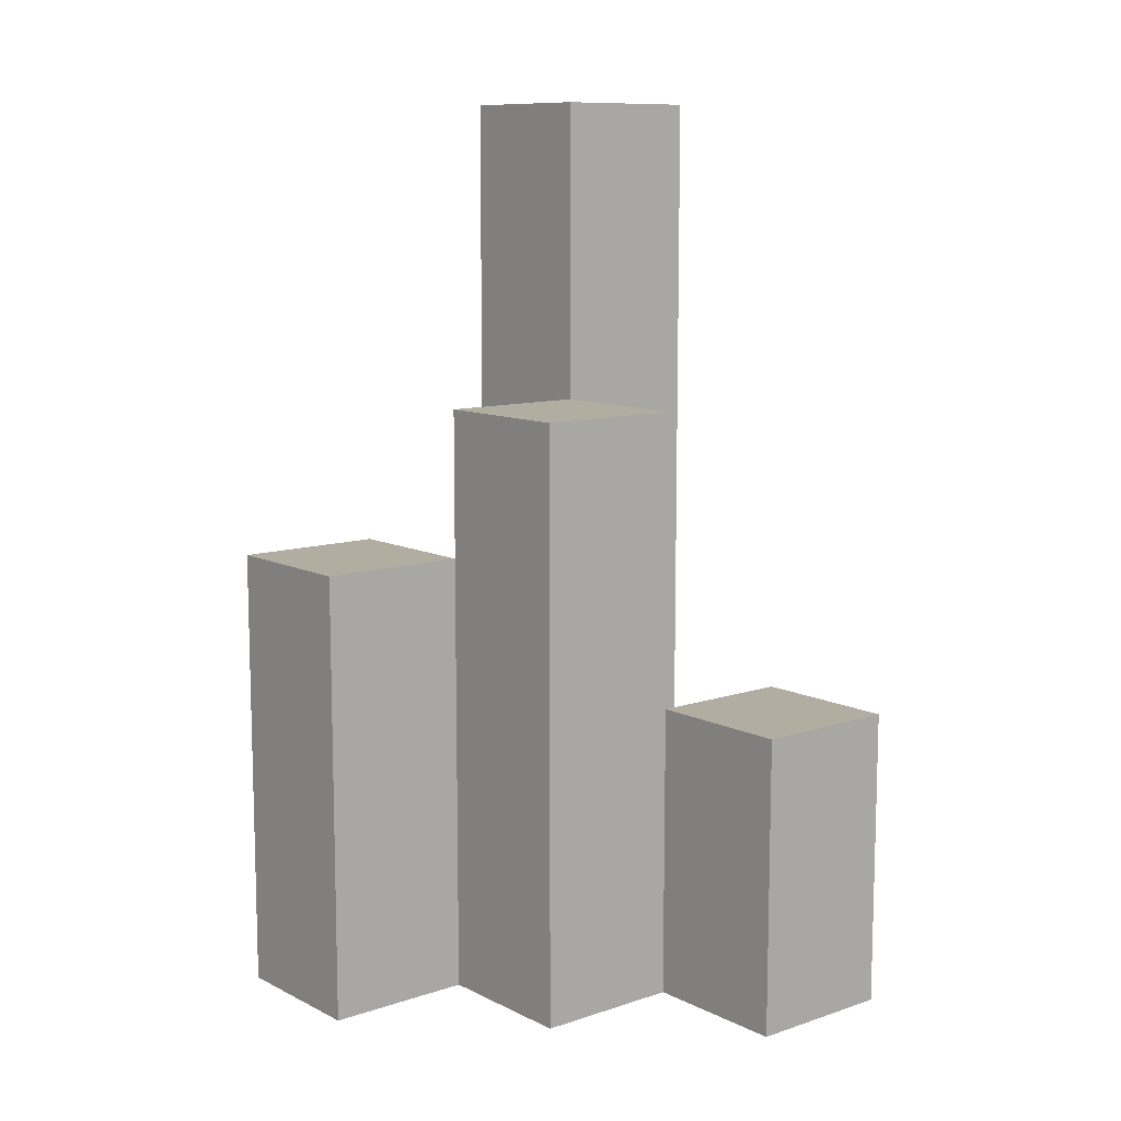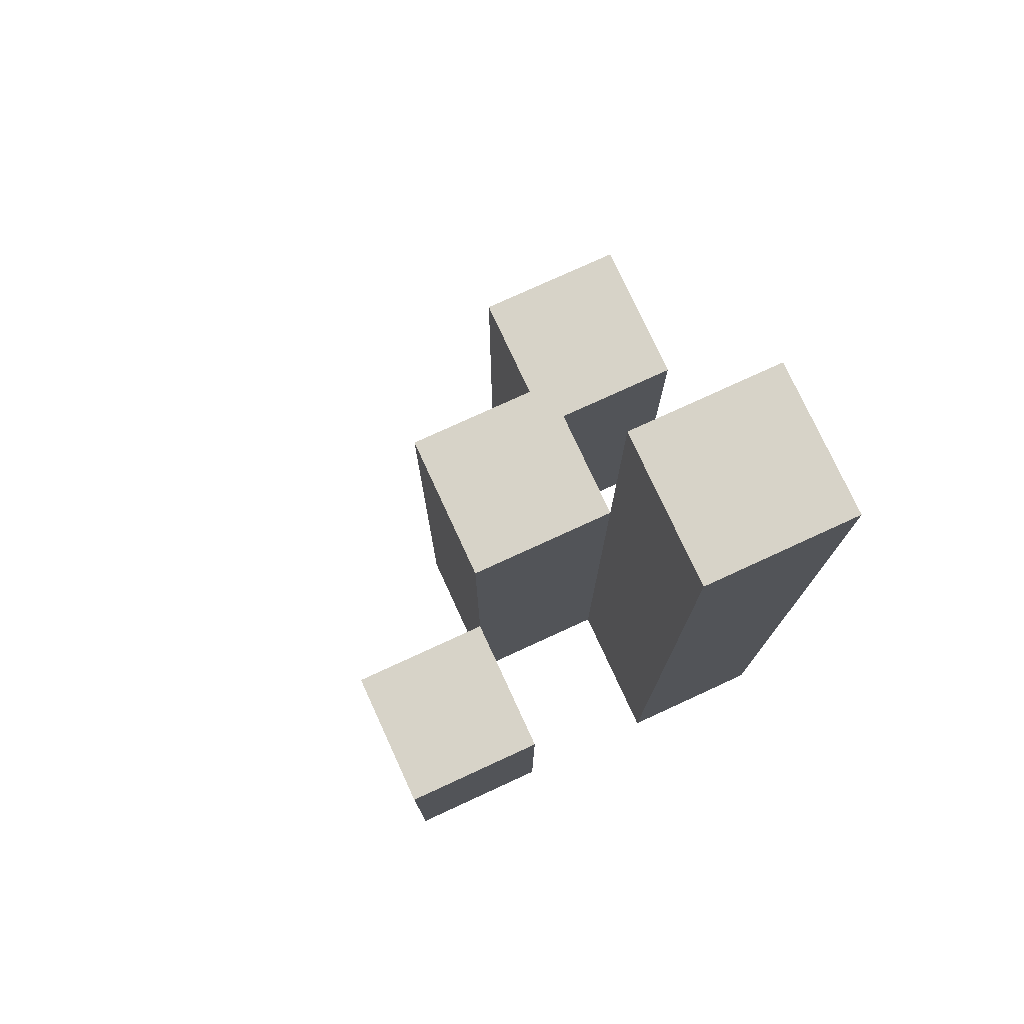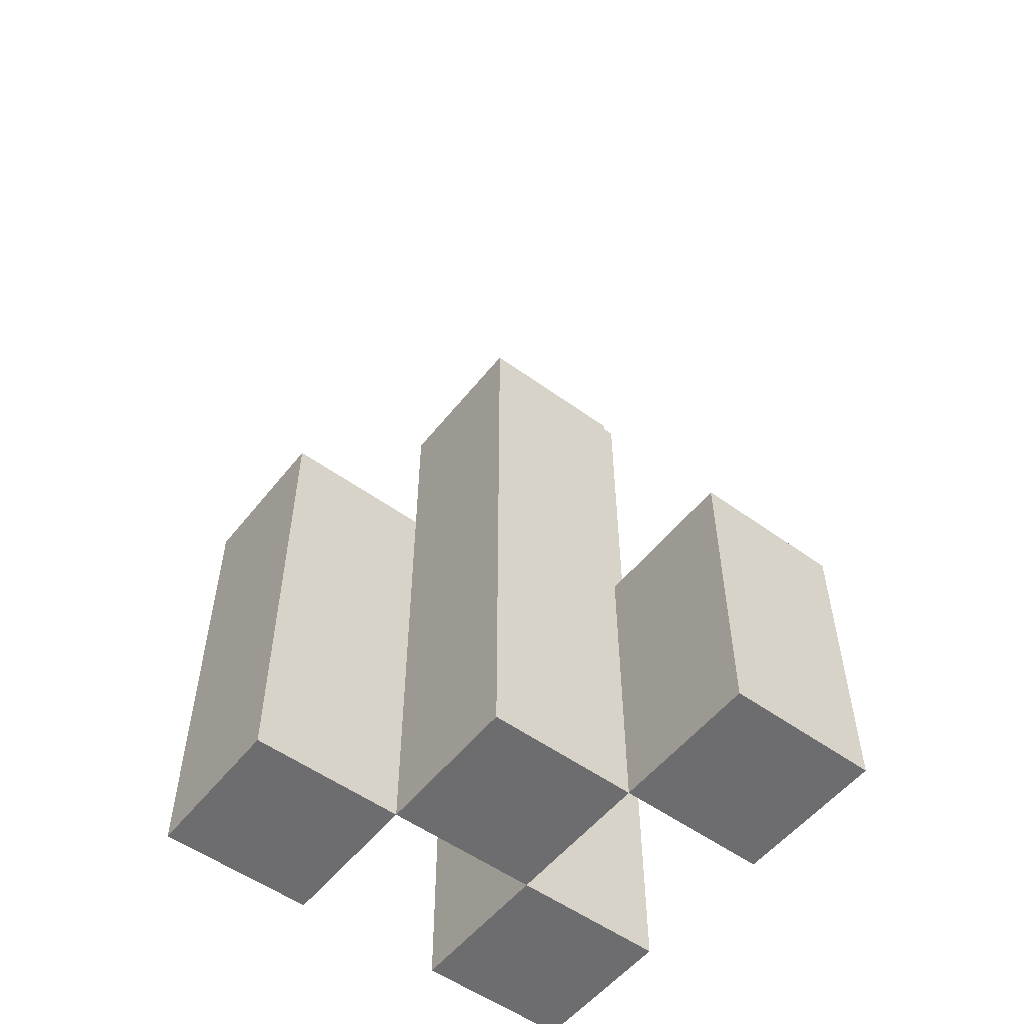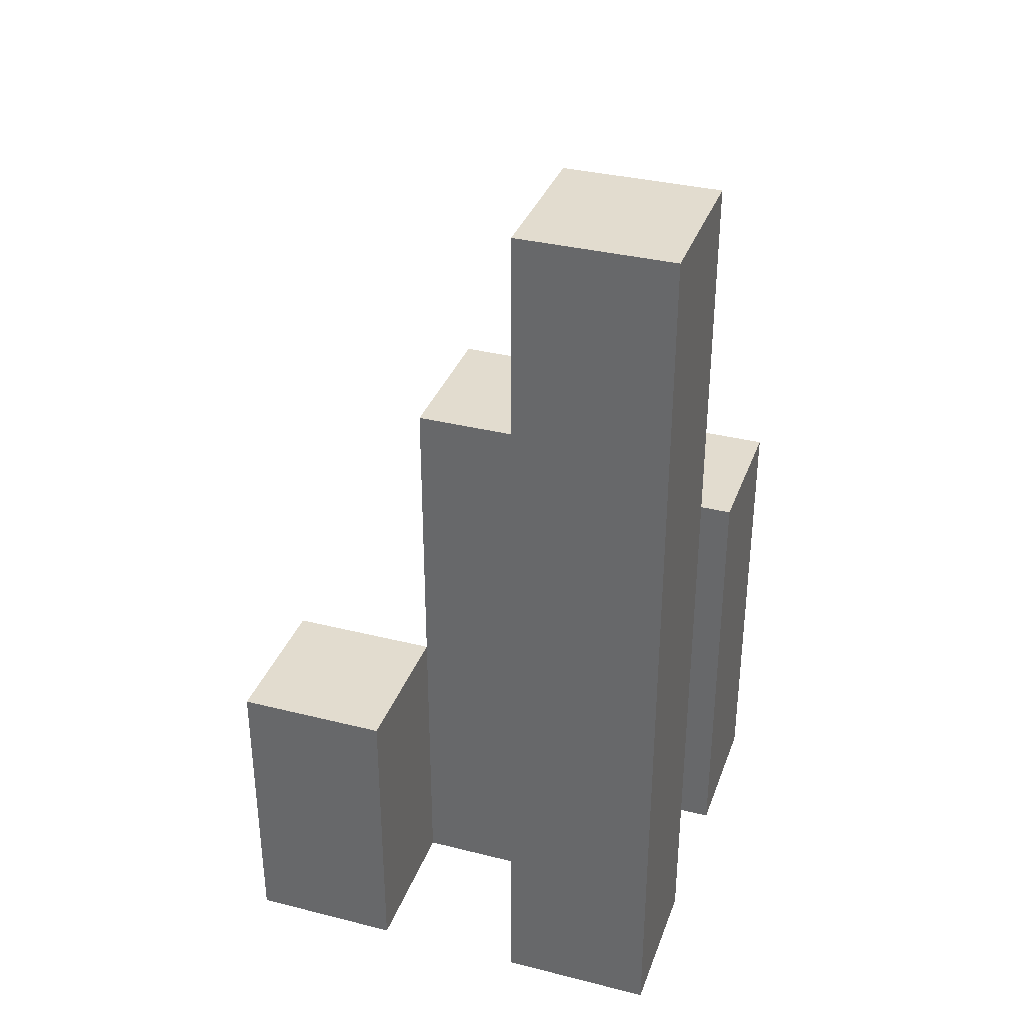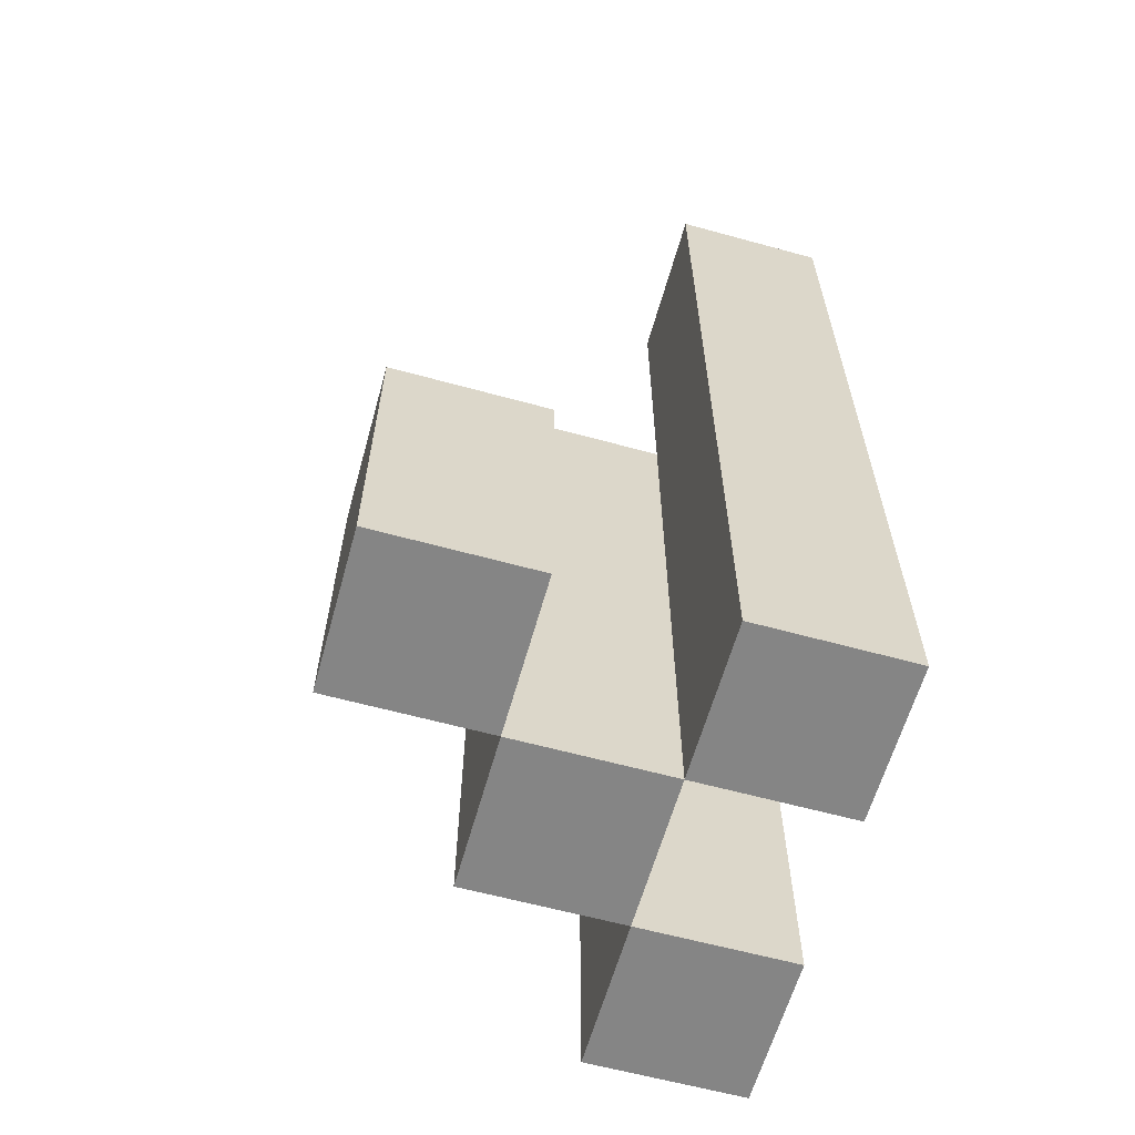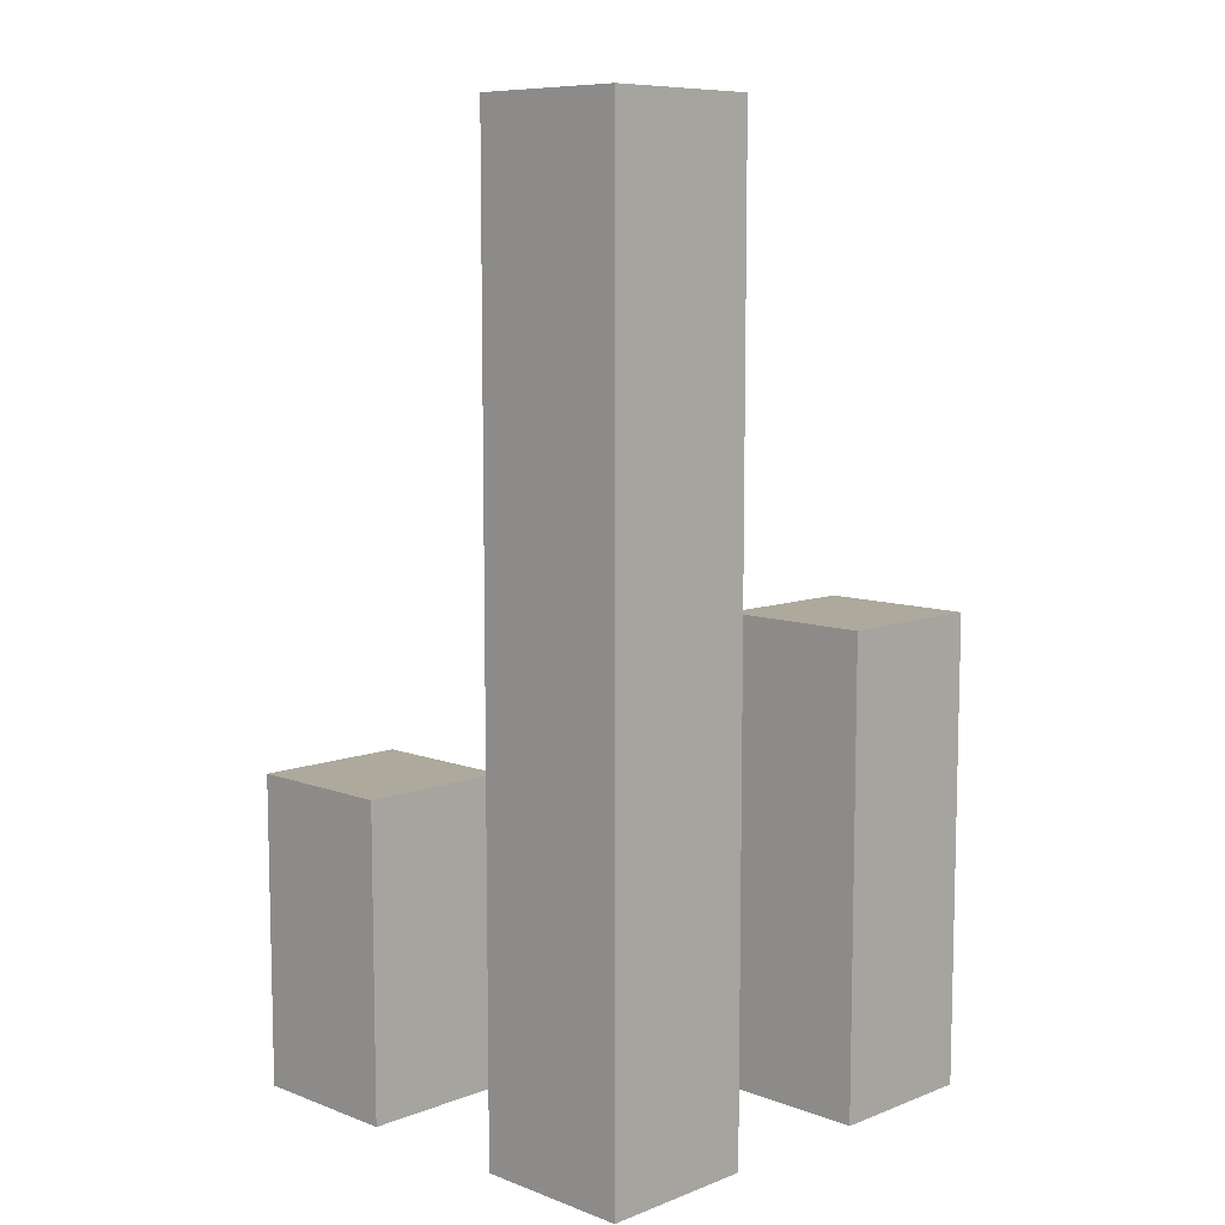
<metadata>
{"format":"obj","ext":"obj","renderer":"f3d","projection":"perspective","resolution":1024,"background":"white","views":[{"elev":10.4,"azim":140.5,"up":"+Y"},{"elev":76.5,"azim":-114.7,"up":"+Y"},{"elev":-54.1,"azim":142.4,"up":"+Y"},{"elev":34.6,"azim":-71.4,"up":"+Y"},{"elev":-61.7,"azim":-105.6,"up":"+Y"},{"elev":8.8,"azim":-45.3,"up":"+Y"}]}
</metadata>
<code>
o
v 17.3 0.9 5.4
v 17.3 0.9 5.3
v 17.3 0.9 5.2
v 17.3 0.9 5.1
v 17.3 1 5.2
v 17.3 1 5.1
v 17.3 1.1 5.2
v 17.3 1.1 5.1
v 17.3 1.4 5.4
v 17.3 1.4 5.3
v 17.3 1.5 5.4
v 17.3 1.5 5.3
v 17.4 0.9 5.3
v 17.4 0.9 5.2
v 17.4 1 5.2
v 17.4 1.1 5.2
v 17.4 1.2 5.3
v 17.4 1.2 5.2
v 17.4 1.3 5.3
v 17.4 1.3 5.2
v 17.5 0.9 5.4
v 17.5 0.9 5.3
v 17.5 1.1 5.4
v 17.5 1.1 5.3
v 17.5 1.2 5.4
v 17.5 1.2 5.3
v 17.4 0.9 5.4
v 17.4 0.9 5.3
v 17.4 0.9 5.2
v 17.4 0.9 5.1
v 17.4 1 5.2
v 17.4 1 5.1
v 17.4 1.1 5.2
v 17.4 1.1 5.1
v 17.4 1.2 5.3
v 17.4 1.3 5.3
v 17.4 1.4 5.4
v 17.4 1.4 5.3
v 17.4 1.5 5.4
v 17.4 1.5 5.3
v 17.5 0.9 5.3
v 17.5 0.9 5.2
v 17.5 1.1 5.3
v 17.5 1.2 5.3
v 17.5 1.2 5.2
v 17.5 1.3 5.3
v 17.5 1.3 5.2
v 17.6 0.9 5.4
v 17.6 0.9 5.3
v 17.6 1.1 5.4
v 17.6 1.1 5.3
v 17.6 1.2 5.4
v 17.6 1.2 5.3
v 17.3 0.9 5.4
v 17.3 1.4 5.4
v 17.3 1.5 5.4
v 17.4 0.9 5.4
v 17.4 1.4 5.4
v 17.4 1.5 5.4
v 17.5 0.9 5.4
v 17.5 1.1 5.4
v 17.5 1.2 5.4
v 17.6 0.9 5.4
v 17.6 1.1 5.4
v 17.6 1.2 5.4
v 17.4 0.9 5.3
v 17.4 1.2 5.3
v 17.4 1.3 5.3
v 17.5 0.9 5.3
v 17.5 1.1 5.3
v 17.5 1.2 5.3
v 17.5 1.3 5.3
v 17.3 0.9 5.2
v 17.3 1 5.2
v 17.3 1.1 5.2
v 17.4 0.9 5.2
v 17.4 1 5.2
v 17.4 1.1 5.2
v 17.3 0.9 5.3
v 17.3 1.4 5.3
v 17.3 1.5 5.3
v 17.4 0.9 5.3
v 17.4 1.2 5.3
v 17.4 1.3 5.3
v 17.4 1.4 5.3
v 17.4 1.5 5.3
v 17.5 0.9 5.3
v 17.5 1.1 5.3
v 17.5 1.2 5.3
v 17.6 0.9 5.3
v 17.6 1.1 5.3
v 17.6 1.2 5.3
v 17.4 0.9 5.2
v 17.4 1 5.2
v 17.4 1.1 5.2
v 17.4 1.2 5.2
v 17.4 1.3 5.2
v 17.5 0.9 5.2
v 17.5 1.2 5.2
v 17.5 1.3 5.2
v 17.3 0.9 5.1
v 17.3 1 5.1
v 17.3 1.1 5.1
v 17.4 0.9 5.1
v 17.4 1 5.1
v 17.4 1.1 5.1
v 17.3 0.9 5.4
v 17.4 0.9 5.4
v 17.5 0.9 5.4
v 17.6 0.9 5.4
v 17.3 0.9 5.3
v 17.4 0.9 5.3
v 17.5 0.9 5.3
v 17.6 0.9 5.3
v 17.3 0.9 5.2
v 17.4 0.9 5.2
v 17.5 0.9 5.2
v 17.3 0.9 5.1
v 17.4 0.9 5.1
v 17.3 1.1 5.2
v 17.4 1.1 5.2
v 17.3 1.1 5.1
v 17.4 1.1 5.1
v 17.5 1.2 5.4
v 17.6 1.2 5.4
v 17.5 1.2 5.3
v 17.6 1.2 5.3
v 17.4 1.3 5.3
v 17.5 1.3 5.3
v 17.4 1.3 5.2
v 17.5 1.3 5.2
v 17.3 1.5 5.4
v 17.4 1.5 5.4
v 17.3 1.5 5.3
v 17.4 1.5 5.3
f 5 4 3
f 6 4 5
f 7 6 5
f 8 6 7
f 9 2 1
f 10 2 9
f 11 10 9
f 12 10 11
f 15 14 13
f 16 15 13
f 17 16 13
f 18 16 17
f 19 18 17
f 20 18 19
f 23 22 21
f 24 22 23
f 25 24 23
f 26 24 25
f 29 30 31
f 31 30 32
f 31 32 33
f 33 32 34
f 27 28 35
f 27 35 36
f 27 36 37
f 37 36 38
f 37 38 39
f 39 38 40
f 41 42 43
f 43 42 44
f 44 42 45
f 44 45 46
f 46 45 47
f 48 49 50
f 50 49 51
f 50 51 52
f 52 51 53
f 57 55 54
f 58 56 55
f 58 55 57
f 59 56 58
f 63 61 60
f 64 62 61
f 64 61 63
f 65 62 64
f 69 67 66
f 70 67 69
f 71 68 67
f 71 67 70
f 72 68 71
f 76 74 73
f 77 75 74
f 77 74 76
f 78 75 77
f 79 80 82
f 82 80 83
f 83 80 84
f 80 81 85
f 84 80 85
f 85 81 86
f 87 88 90
f 88 89 91
f 90 88 91
f 91 89 92
f 93 94 98
f 94 95 98
f 95 96 98
f 96 97 99
f 98 96 99
f 99 97 100
f 101 102 104
f 102 103 105
f 104 102 105
f 105 103 106
f 111 108 107
f 112 108 111
f 113 110 109
f 114 110 113
f 116 113 112
f 117 113 116
f 118 116 115
f 119 116 118
f 120 121 122
f 122 121 123
f 124 125 126
f 126 125 127
f 128 129 130
f 130 129 131
f 132 133 134
f 134 133 135

</code>
